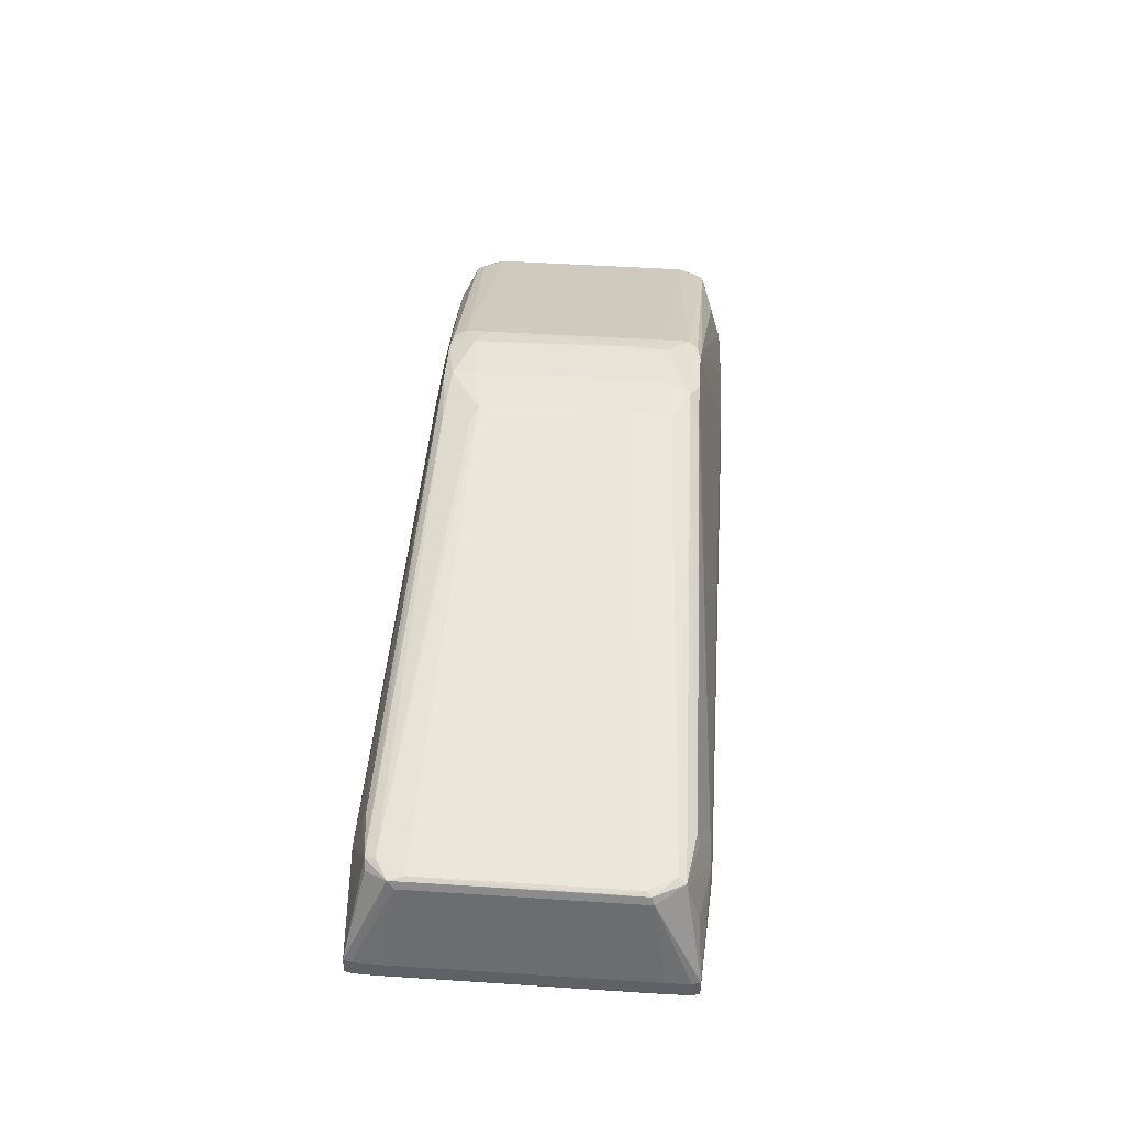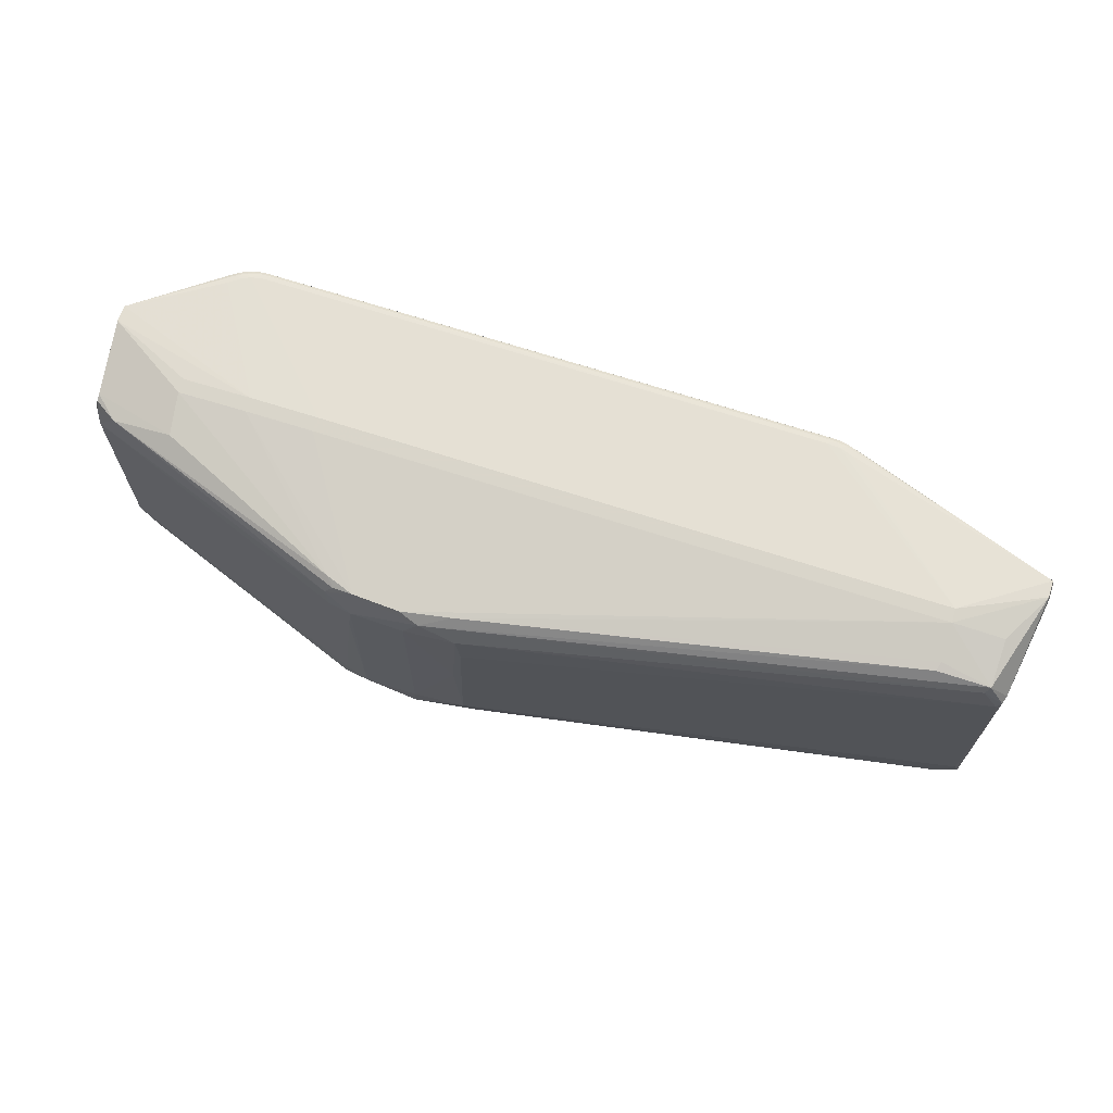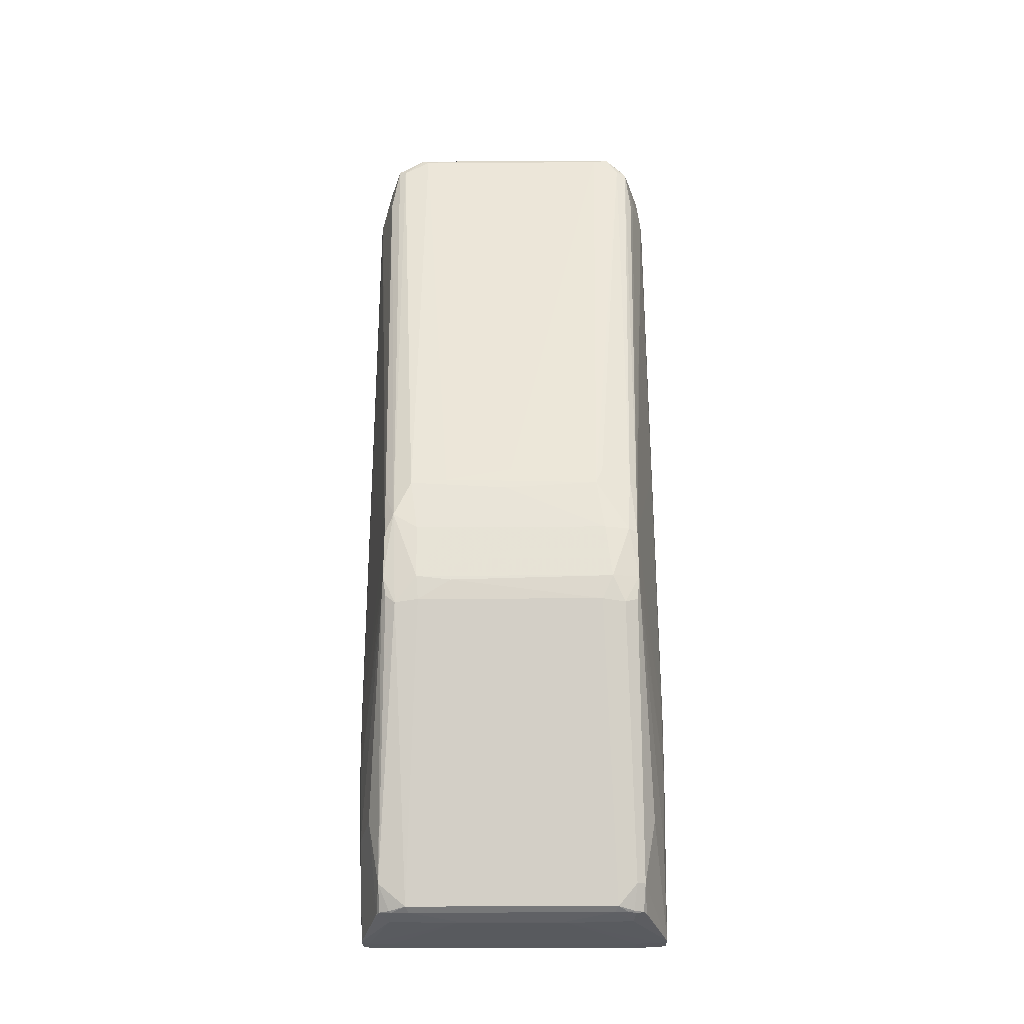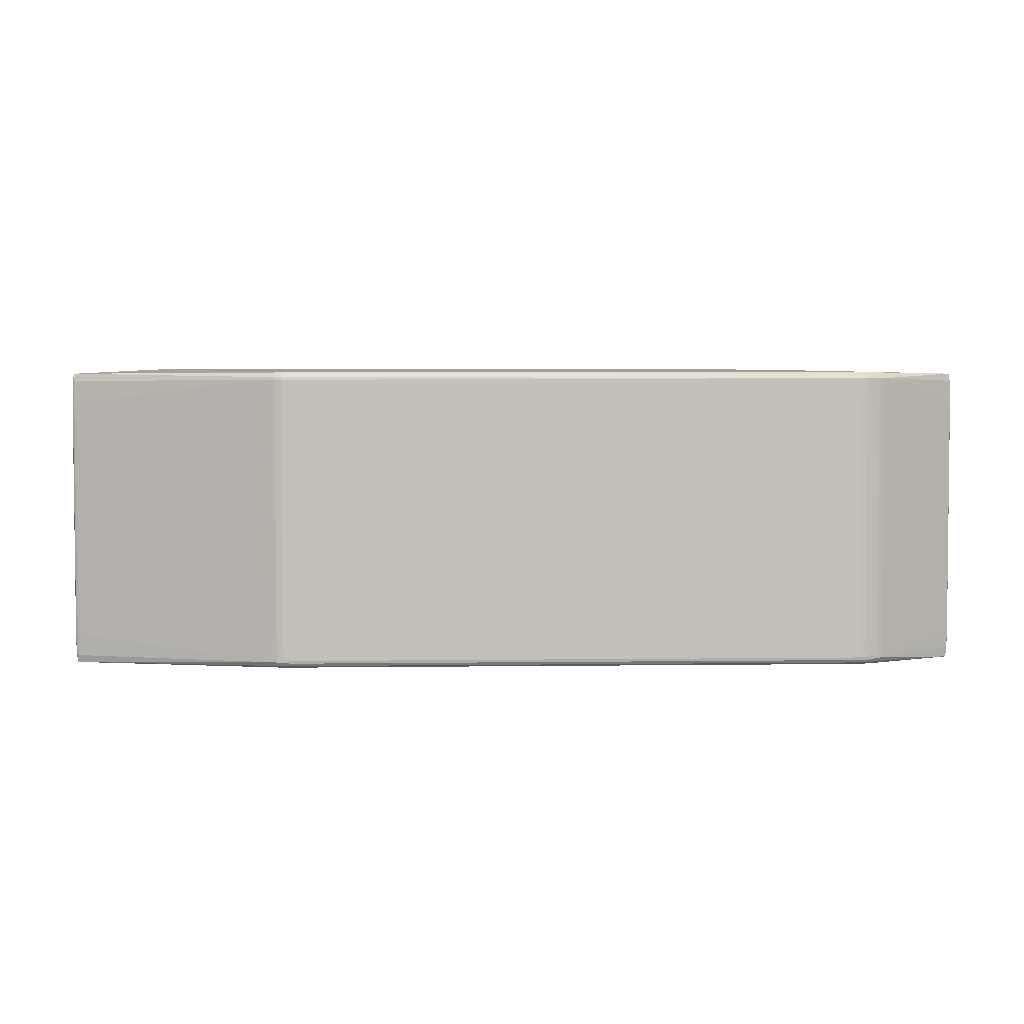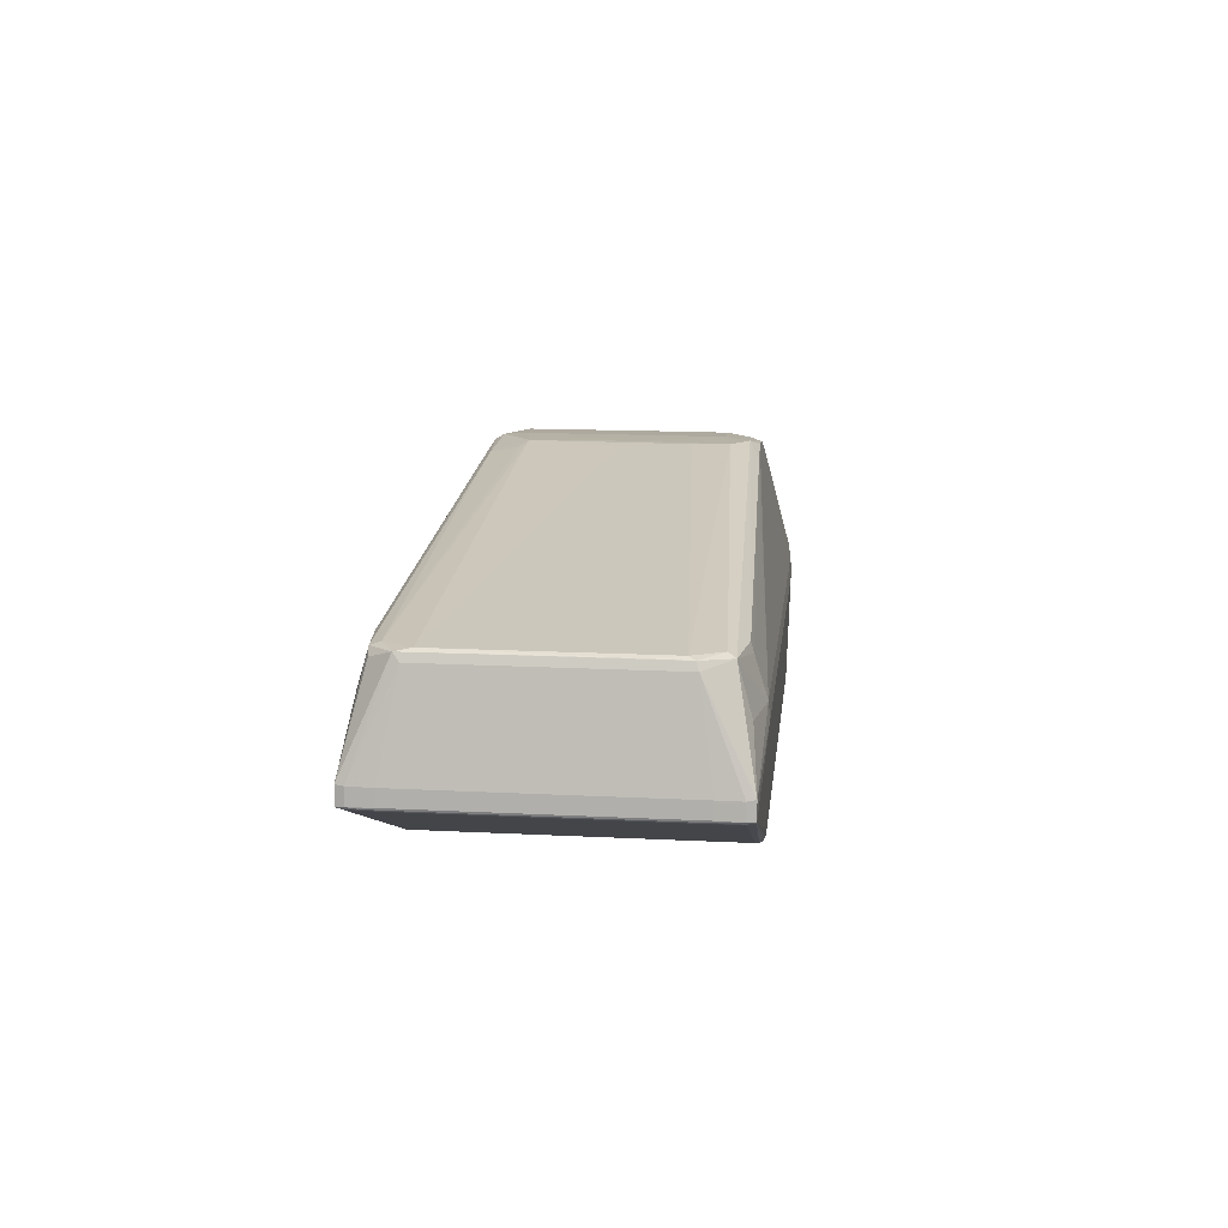
<metadata>
{"format":"obj","ext":"obj","renderer":"f3d","projection":"perspective","resolution":1024,"background":"white","views":[{"elev":44.5,"azim":94.0,"up":"+Z"},{"elev":68.0,"azim":16.5,"up":"+Y"},{"elev":59.4,"azim":-90.1,"up":"+Z"},{"elev":3.0,"azim":176.1,"up":"+Y"},{"elev":12.1,"azim":95.9,"up":"+Z"}]}
</metadata>
<code>
v -0.2456 -0.1637 0.05757
v 0.5526 -0.1556 0.07942
v -0.3814 -0.1281 0.09713
v -0.1075 -0.1322 0.2036
v 0.03798 -0.1285 0.2075
v 0.5441 -0.1447 0.1243
v -0.2452 0.1653 0.05538
v -0.1711 0.1662 0.05745
v 0.5529 0.1558 0.07379
v -0.1032 0.1342 0.2033
v 0.5512 0.1426 0.122
v 0.02823 -0.0912 0.218
v 0.0219 0.007156 0.2177
v 0.5683 0.07197 0.1246
v 0.03247 0.07174 0.2168
v -0.0893 0.06528 0.2134
v -0.411 -0.1539 -0.02437
v -0.4111 0.1507 -0.02585
v -0.407 -0.1187 0.08296
v -0.4072 0.1076 0.08139
v -0.407 0.1265 0.07957
v 0.5862 -0.1501 0.004116
v 0.5824 -0.1578 0.001787
v 0.586 0.1448 0.001322
v 0.5822 0.1524 -0.0004649
v -0.4111 -0.1247 0.06453
v -0.3085 0.1547 -0.1015
v -0.2941 0.1547 -0.107
v -0.2788 0.1546 -0.1085
v -0.3088 0.1612 -0.09457
v -0.2993 0.1611 -0.09941
v -0.2825 0.1611 -0.1027
v 0.34 0.1552 -0.09069
v 0.3551 0.1552 -0.08829
v 0.3549 -0.1564 -0.08668
v 0.3397 -0.1576 -0.08861
v 0.3426 -0.1627 -0.08347
v -0.2792 -0.1569 -0.106
v -0.2944 -0.1569 -0.1044
v -0.309 -0.1556 -0.09936
v -0.2903 -0.162 -0.1002
v -0.3004 -0.1619 -0.09722
v -0.3197 -0.1607 0.05547
v -0.2452 -0.1656 0.04244
v -0.1715 -0.1648 0.05966
v -0.1711 -0.1667 0.04452
v -0.02287 -0.1668 0.04868
v 0.1249 -0.1652 0.06797
v 0.1904 -0.1671 0.05465
v 0.4229 -0.1673 0.06118
v 0.497 -0.1656 0.07793
v 0.4971 -0.1674 0.06325
v -0.3806 -0.1367 0.09338
v -0.3151 -0.1486 0.0991
v 0.4943 -0.15 0.1254
v 0.497 -0.1532 0.1162
v -0.2448 0.1669 0.04022
v -0.3189 0.164 0.03816
v -0.09655 0.1677 0.04437
v -0.1707 0.1678 0.04229
v -0.02244 0.1677 0.04645
v 0.4234 0.1672 0.05895
v 0.4975 0.1671 0.06103
v -0.3193 0.1624 0.05332
v 0.1254 0.1659 0.06576
v 0.4974 0.1655 0.07573
v -0.3147 0.1509 0.09711
v -0.3803 0.1391 0.09343
v 0.4974 0.1536 0.1141
v 0.5526 -0.1437 0.117
v 0.5684 -0.1213 0.1253
v 0.5712 -0.115 0.1173
v 0.5686 0.02894 0.1243
v 0.5714 0.03848 0.1163
v 0.5687 0.1123 0.1238
v 0.5715 0.1152 0.1158
v 0.5467 -0.1341 0.1282
v -0.02915 -0.1249 0.2164
v -0.08516 -0.1062 0.215
v -0.02754 -0.09938 0.2182
v 0.5639 -0.1054 0.1279
v -0.02741 0.001561 0.2175
v 0.564 0.03855 0.1269
v -0.02733 0.06885 0.217
v -0.0849 0.1016 0.2136
v -0.02728 0.1025 0.2168
v -0.4036 -0.1084 0.09065
v -0.4033 0.1108 0.08919
v -0.1119 -0.1361 0.1957
v 0.02197 -0.1357 0.2031
v -0.1116 0.1392 0.1939
v 0.02232 0.1385 0.2013
v -0.08209 -0.1345 0.2071
v -0.03144 -0.1342 0.2109
v -0.03109 0.1372 0.2091
v -0.08174 0.1376 0.2053
v 0.04724 0.001444 0.2147
v 0.04729 -0.09849 0.2138
v -0.1125 -0.1189 0.2073
v -0.1098 -0.09498 0.2094
v -0.1096 0.001445 0.2087
v -0.1096 0.03541 0.2085
v -0.1122 0.1241 0.2056
v 0.02849 0.1098 0.2167
v -0.1095 0.09971 0.2081
v 0.5641 0.1064 0.1265
v 0.4946 0.1507 0.1234
v 0.547 0.1352 0.1264
v -0.01029 0.128 0.2153
v -0.4117 -0.1567 -0.02266
v -0.4098 -0.1648 -0.02329
v -0.4098 -0.1648 -0.02451
v -0.4122 -0.1566 -0.006087
v -0.4103 -0.1647 -0.004939
v -0.4094 0.1535 -0.02719
v -0.4114 0.1535 -0.02422
v -0.4094 0.1617 -0.02547
v -0.4099 0.1618 -0.007275
v -0.4118 0.1536 -0.007653
v -0.4117 -0.1322 -0.02446
v -0.4097 -0.1322 -0.02592
v -0.4094 0.129 -0.02766
v -0.4113 0.129 -0.0262
v -0.4128 -0.1321 -0.006606
v -0.4124 -0.1322 -0.02263
v -0.4125 0.1292 -0.008346
v -0.412 0.129 -0.02437
v -0.4075 -0.1051 0.0828
v -0.4074 -0.1272 0.07962
v -0.407 0.132 0.07456
v -0.4054 0.1379 0.07623
v -0.4052 0.1413 0.06954
v -0.4055 0.1279 0.0813
v -0.4058 -0.1249 0.08298
v -0.4055 -0.1385 0.0714
v -0.4057 -0.135 0.07805
v 0.5857 -0.1577 0.02176
v 0.5838 -0.1658 0.0225
v 0.5843 -0.1659 0.004311
v 0.5862 -0.1578 0.005189
v 0.585 -0.1578 0.002974
v 0.5817 -0.1659 0.003495
v 0.5759 -0.1659 0.003128
v 0.5842 0.1607 0.02033
v 0.5861 0.1525 0.01919
v 0.5847 0.1606 0.002136
v 0.5847 0.1524 0.0005528
v 0.5866 0.1524 0.002622
v 0.5819 -0.1333 0.000869
v 0.5862 -0.1333 0.003523
v 0.5844 -0.1333 0.001954
v 0.5822 0.1279 -0.0008703
v 0.5866 0.1279 0.001784
v 0.5847 0.1279 0.0002151
v 0.5868 -0.1333 0.005382
v 0.5864 -0.1332 0.02141
v 0.5867 0.128 0.01967
v 0.5872 0.1279 0.003642
v -0.4128 -0.0557 0.06452
v -0.4124 -0.05412 0.06713
v -0.4122 0.05669 0.06639
v -0.4127 0.05799 0.06376
v -0.4106 0.128 0.06228
v -0.3086 0.1414 -0.1014
v -0.3151 0.1414 -0.09729
v -0.2942 0.1413 -0.1069
v -0.3016 0.1413 -0.1046
v -0.2788 0.1413 -0.1085
v -0.2866 0.1413 -0.1082
v -0.315 0.1547 -0.09737
v -0.3077 0.1588 -0.09953
v -0.3139 0.1589 -0.09555
v -0.3015 0.1547 -0.1047
v -0.2938 0.1588 -0.1049
v -0.3009 0.1588 -0.1026
v -0.2865 0.1546 -0.1082
v -0.279 0.1588 -0.1064
v -0.2865 0.1588 -0.1061
v -0.3143 0.1611 -0.0911
v -0.3156 0.1619 -0.08263
v -0.3044 0.1618 -0.09059
v -0.289 0.161 -0.1025
v -0.2944 0.1618 -0.09576
v -0.275 0.161 -0.1029
v -0.2812 0.1617 -0.09786
v 0.3401 0.1522 -0.09121
v 0.3553 0.1522 -0.08877
v 0.3478 0.1522 -0.09049
v 0.3626 0.1522 -0.08608
v 0.3399 0.1581 -0.08907
v 0.3476 0.1552 -0.08998
v 0.3546 0.1581 -0.08675
v 0.3473 0.1581 -0.08839
v 0.3623 0.1552 -0.08563
v 0.3615 0.1581 -0.08418
v 0.3439 0.1603 -0.08553
v 0.3345 0.1611 -0.08046
v 0.3541 0.1603 -0.08334
v 0.3487 0.161 -0.07924
v 0.3619 0.1611 -0.07441
v 0.3549 -0.1431 -0.08681
v 0.3622 -0.143 -0.08412
v 0.3474 -0.1431 -0.08852
v 0.3621 -0.1564 -0.08401
v 0.3397 -0.1547 -0.08917
v 0.3473 -0.1564 -0.0884
v 0.3544 -0.1605 -0.08455
v 0.3398 -0.1605 -0.08694
v 0.3472 -0.1605 -0.08623
v 0.3529 -0.1627 -0.08144
v 0.3552 -0.1634 -0.07499
v 0.3415 -0.1634 -0.07823
v -0.309 -0.1423 -0.09951
v -0.3019 -0.1423 -0.1027
v -0.3155 -0.1422 -0.0954
v -0.302 -0.1514 -0.1027
v -0.2792 -0.154 -0.1065
v -0.2946 -0.154 -0.1049
v -0.287 -0.154 -0.1062
v -0.2792 -0.1598 -0.1043
v -0.2868 -0.1569 -0.1057
v -0.2939 -0.1598 -0.1028
v -0.2866 -0.1598 -0.104
v -0.3017 -0.1569 -0.1022
v -0.3078 -0.1597 -0.09754
v -0.3011 -0.1598 -0.1006
v -0.3155 -0.1556 -0.09524
v -0.3141 -0.1597 -0.0936
v -0.2798 -0.162 -0.1009
v -0.2775 -0.1627 -0.09558
v -0.2946 -0.1626 -0.09353
v -0.3098 -0.1619 -0.09257
f 79 16 100
f 99 79 100
f 93 79 99
f 212 112 230
f 81 12 77
f 15 81 83
f 16 79 85
f 80 84 85
f 85 79 80
f 82 84 80
f 13 15 104
f 12 15 13
f 80 12 13
f 13 82 80
f 38 205 36
f 36 205 206
f 52 139 138
f 143 46 112
f 143 112 212
f 141 139 23
f 186 205 168
f 168 29 186
f 52 138 51
f 51 138 2
f 1 45 93
f 44 46 1
f 1 46 45
f 151 150 141
f 141 23 151
f 76 144 11
f 106 108 104
f 106 15 83
f 104 15 106
f 77 12 98
f 98 5 77
f 12 5 98
f 93 45 94
f 12 81 97
f 97 15 12
f 81 15 97
f 96 95 8
f 109 95 96
f 104 108 109
f 108 11 109
f 109 11 107
f 140 139 141
f 140 138 139
f 155 150 158
f 142 139 52
f 52 143 142
f 142 143 212
f 209 36 206
f 208 36 209
f 217 168 205
f 217 205 38
f 206 205 203
f 203 205 186
f 186 188 203
f 124 125 110
f 136 26 114
f 112 46 114
f 114 46 44
f 54 53 114
f 44 1 114
f 114 43 54
f 114 1 43
f 38 36 220
f 220 36 208
f 212 230 37
f 230 229 37
f 37 220 208
f 229 220 37
f 208 209 37
f 50 143 52
f 50 49 143
f 46 143 47
f 143 49 47
f 87 99 100
f 87 3 99
f 157 155 158
f 25 147 152
f 201 188 187
f 201 203 188
f 75 11 108
f 108 106 75
f 76 11 75
f 5 94 90
f 90 94 51
f 48 94 45
f 51 94 48
f 52 51 48
f 48 50 52
f 49 50 48
f 48 47 49
f 45 46 48
f 46 47 48
f 78 5 12
f 78 94 5
f 78 12 80
f 80 79 78
f 78 79 93
f 93 94 78
f 76 75 74
f 74 75 73
f 74 157 76
f 107 11 69
f 9 11 144
f 66 9 144
f 66 69 11
f 11 9 66
f 60 8 61
f 104 109 86
f 86 13 104
f 86 85 84
f 86 109 85
f 84 82 86
f 82 13 86
f 92 109 107
f 95 109 92
f 107 69 92
f 92 66 95
f 69 66 92
f 2 138 6
f 138 70 6
f 6 51 2
f 77 5 6
f 6 90 55
f 5 90 6
f 71 70 138
f 71 81 77
f 77 6 71
f 71 6 70
f 150 155 22
f 22 155 140
f 141 150 22
f 22 140 141
f 35 209 206
f 206 203 35
f 203 201 35
f 209 35 207
f 123 125 127
f 127 125 124
f 103 10 68
f 96 10 103
f 103 109 96
f 85 109 103
f 100 16 101
f 16 102 101
f 101 87 100
f 166 28 169
f 147 25 146
f 120 110 125
f 120 125 123
f 123 121 120
f 89 53 54
f 54 43 89
f 89 1 93
f 43 1 89
f 99 3 4
f 3 53 4
f 53 89 4
f 93 99 4
f 4 89 93
f 135 53 136
f 136 114 135
f 135 114 53
f 113 110 112
f 124 110 113
f 113 114 26
f 159 124 113
f 113 26 159
f 215 227 121
f 221 217 38
f 211 142 212
f 231 230 112
f 112 42 231
f 112 227 228
f 3 87 134
f 136 53 134
f 134 53 3
f 160 162 159
f 161 162 160
f 159 26 160
f 150 151 154
f 154 151 152
f 152 147 154
f 147 24 154
f 176 177 29
f 176 169 28
f 29 168 176
f 168 169 176
f 189 201 187
f 189 25 152
f 152 151 149
f 149 151 23
f 73 75 14
f 14 71 73
f 14 106 83
f 14 75 106
f 83 81 14
f 81 71 14
f 155 157 156
f 140 155 156
f 65 8 95
f 95 66 65
f 96 8 7
f 59 185 60
f 60 61 59
f 59 61 185
f 56 6 55
f 51 6 56
f 55 90 56
f 56 90 51
f 72 74 73
f 73 71 72
f 157 74 72
f 72 156 157
f 204 23 139
f 139 207 204
f 204 207 35
f 204 149 23
f 204 35 201
f 210 37 209
f 209 207 210
f 210 207 139
f 139 142 210
f 142 211 210
f 212 37 210
f 210 211 212
f 119 117 116
f 116 127 119
f 105 102 16
f 16 85 105
f 85 103 105
f 119 127 126
f 126 162 119
f 126 127 124
f 126 124 159
f 159 162 126
f 118 117 119
f 102 105 88
f 88 105 103
f 88 103 68
f 88 101 102
f 87 101 88
f 119 162 163
f 163 118 119
f 131 118 163
f 163 162 161
f 168 217 219
f 219 169 168
f 217 221 219
f 166 169 219
f 187 188 34
f 62 197 185
f 185 61 62
f 62 61 8
f 8 65 62
f 112 110 17
f 110 120 17
f 17 227 112
f 17 120 121
f 121 227 17
f 112 114 111
f 111 113 112
f 114 113 111
f 122 121 123
f 122 215 121
f 123 115 122
f 227 215 40
f 40 228 227
f 38 220 223
f 223 221 38
f 223 220 229
f 41 231 42
f 41 223 229
f 41 229 230
f 230 231 41
f 232 42 112
f 19 134 87
f 145 144 76
f 76 157 145
f 150 154 153
f 153 154 24
f 158 150 153
f 96 7 91
f 91 7 64
f 64 67 91
f 91 67 68
f 91 10 96
f 68 10 91
f 57 8 60
f 57 7 8
f 117 118 57
f 156 72 137
f 138 140 137
f 140 156 137
f 137 71 138
f 137 72 71
f 201 189 202
f 202 204 201
f 149 204 202
f 202 189 152
f 152 149 202
f 123 127 18
f 127 116 18
f 18 115 123
f 117 115 18
f 18 116 117
f 132 131 68
f 132 118 131
f 68 67 132
f 132 67 64
f 64 118 132
f 20 163 161
f 161 160 20
f 166 219 218
f 191 188 186
f 191 34 188
f 192 34 191
f 195 34 192
f 198 146 195
f 195 192 198
f 194 146 25
f 25 189 194
f 194 195 146
f 34 195 194
f 194 189 187
f 187 34 194
f 177 184 196
f 32 196 184
f 32 184 177
f 185 197 32
f 197 196 32
f 221 223 222
f 222 41 42
f 223 41 222
f 42 232 225
f 112 228 225
f 225 232 112
f 225 40 224
f 228 40 225
f 136 134 129
f 134 19 129
f 129 26 136
f 129 19 26
f 128 160 26
f 26 19 128
f 128 20 160
f 128 19 87
f 87 88 128
f 88 20 128
f 158 153 148
f 148 153 24
f 148 157 158
f 148 145 157
f 148 24 147
f 147 146 148
f 148 146 144
f 144 145 148
f 58 118 64
f 58 57 118
f 163 20 21
f 21 20 88
f 224 40 216
f 216 218 224
f 39 219 221
f 39 218 219
f 224 218 39
f 221 222 39
f 177 196 190
f 197 62 63
f 63 65 66
f 63 62 65
f 63 66 144
f 144 146 63
f 178 174 182
f 178 32 177
f 182 32 178
f 177 176 178
f 178 176 28
f 28 174 178
f 213 40 215
f 213 216 40
f 215 122 165
f 165 213 215
f 164 213 165
f 27 171 175
f 226 225 224
f 224 39 226
f 226 39 222
f 226 222 42
f 42 225 226
f 117 181 30
f 171 172 30
f 117 57 180
f 180 181 117
f 57 181 180
f 183 57 60
f 183 181 57
f 60 185 183
f 185 32 183
f 183 32 182
f 183 30 181
f 131 163 130
f 130 21 131
f 163 21 130
f 131 21 133
f 133 21 88
f 68 131 133
f 133 88 68
f 166 218 214
f 218 216 214
f 214 213 164
f 216 213 214
f 192 191 193
f 193 190 196
f 198 192 193
f 193 196 198
f 186 29 33
f 33 191 186
f 29 177 33
f 177 190 33
f 33 193 191
f 190 193 33
f 200 63 146
f 200 146 198
f 173 27 175
f 175 174 173
f 173 174 28
f 173 28 166
f 164 165 170
f 170 27 164
f 170 115 117
f 170 122 115
f 170 165 122
f 117 172 170
f 170 172 171
f 171 27 170
f 179 172 117
f 117 30 179
f 179 30 172
f 31 183 182
f 30 183 31
f 31 174 175
f 182 174 31
f 175 171 31
f 171 30 31
f 197 63 199
f 63 200 199
f 199 200 198
f 198 196 199
f 199 196 197
f 164 27 167
f 27 173 167
f 167 214 164
f 166 214 167
f 167 173 166
f 7 57 58
f 64 7 58

</code>
